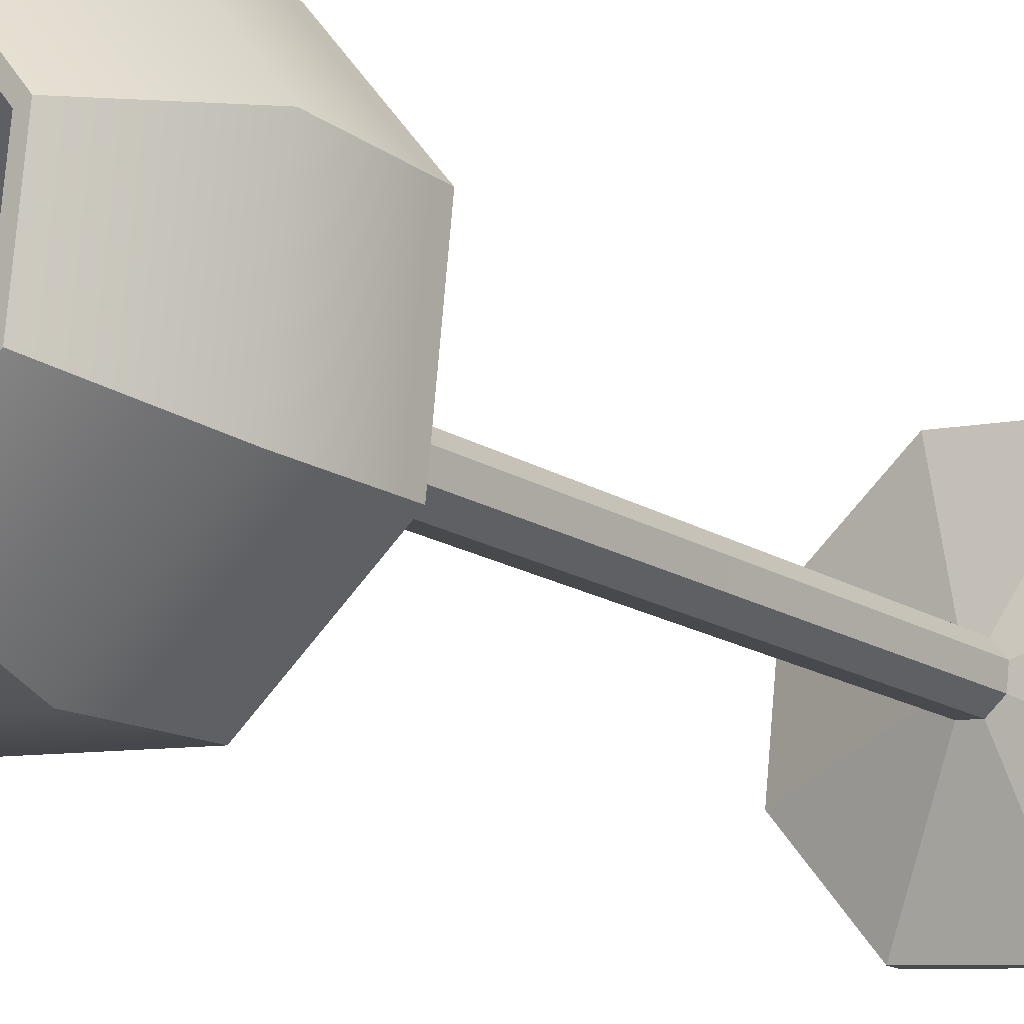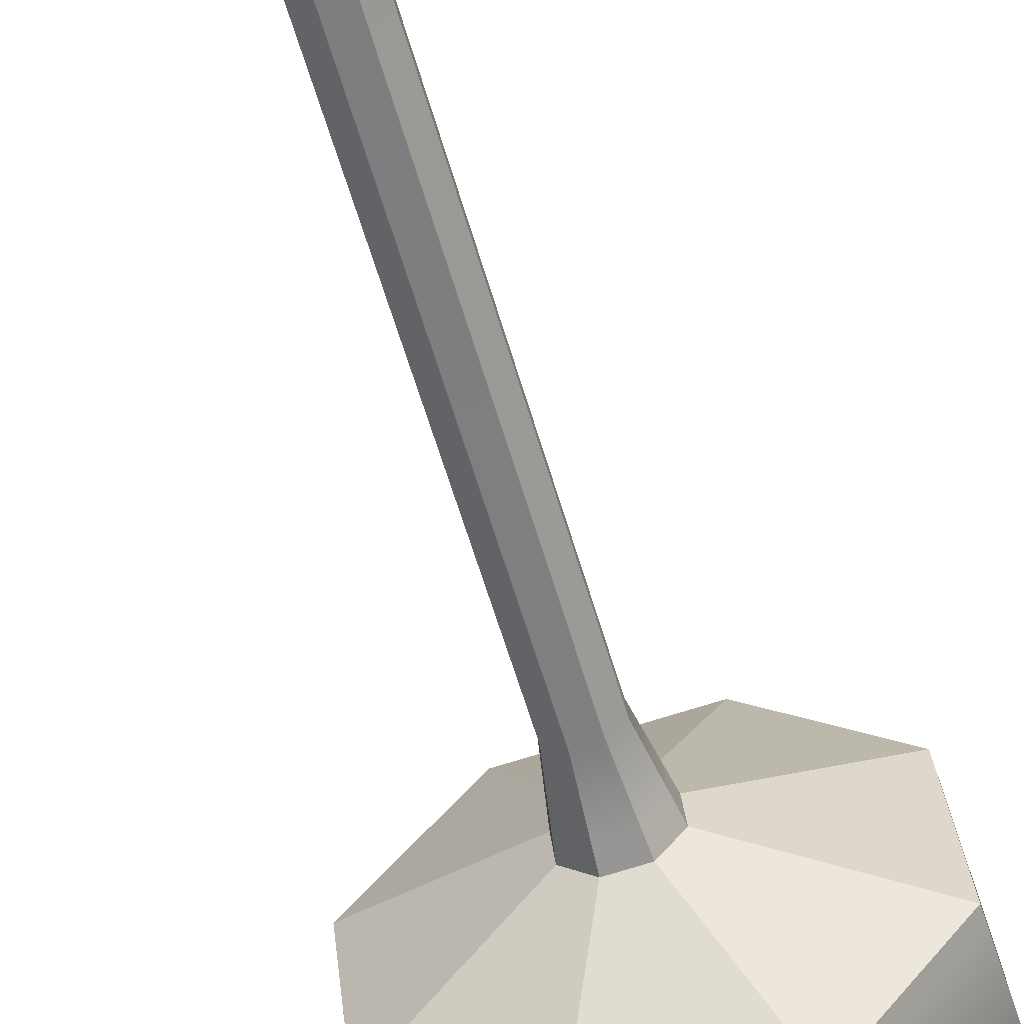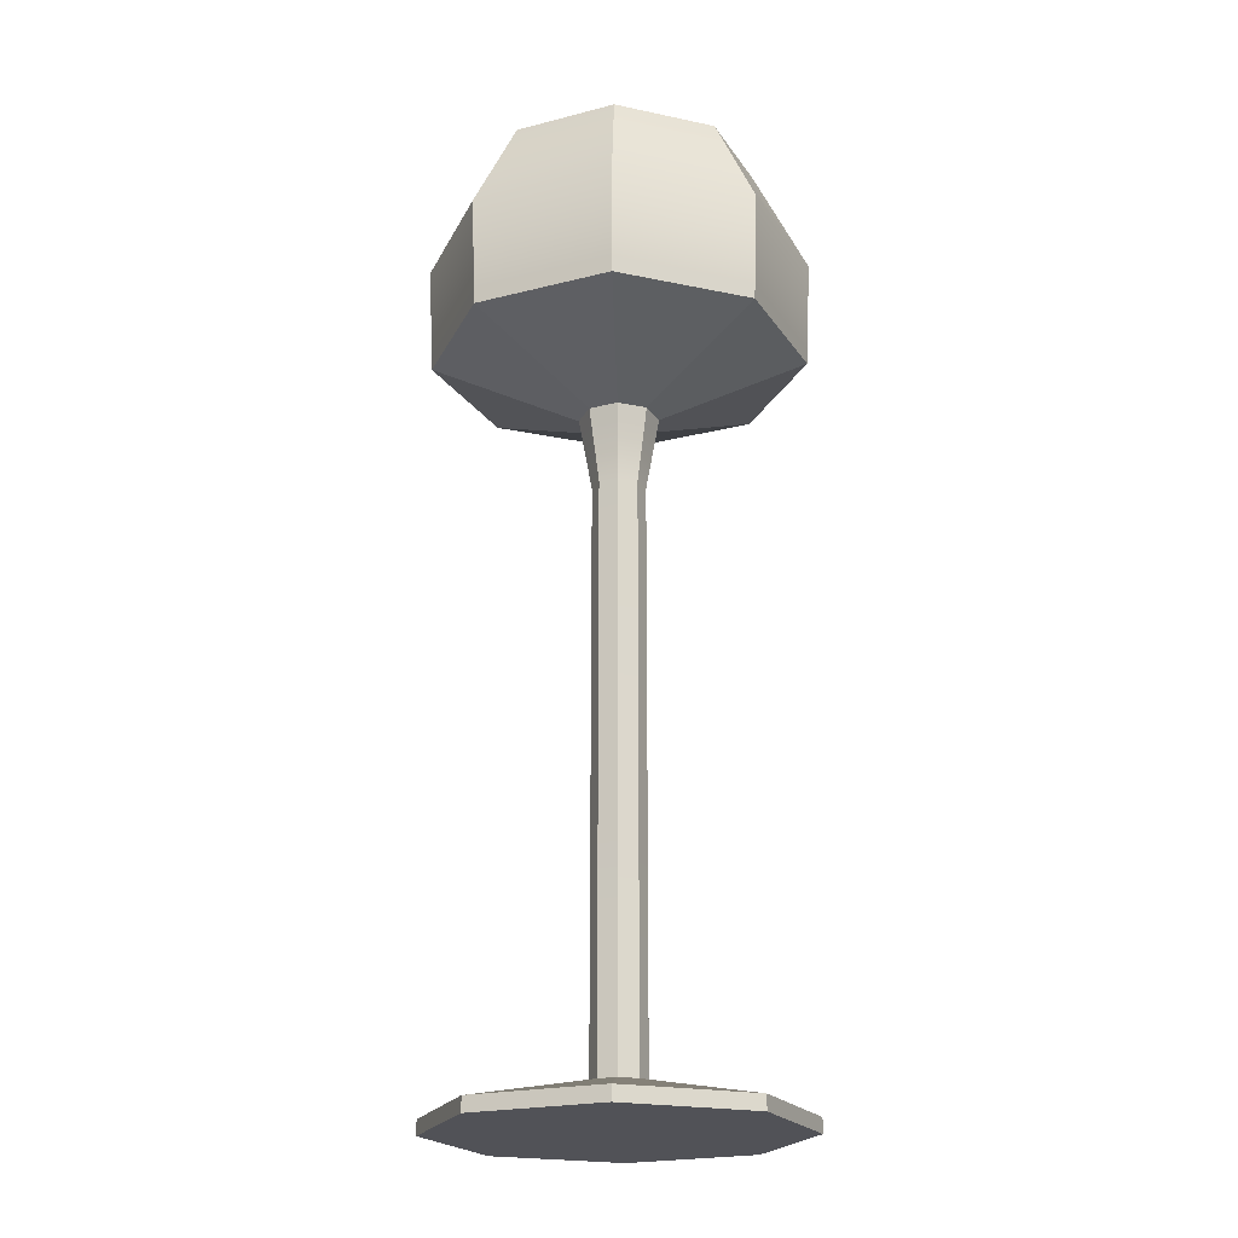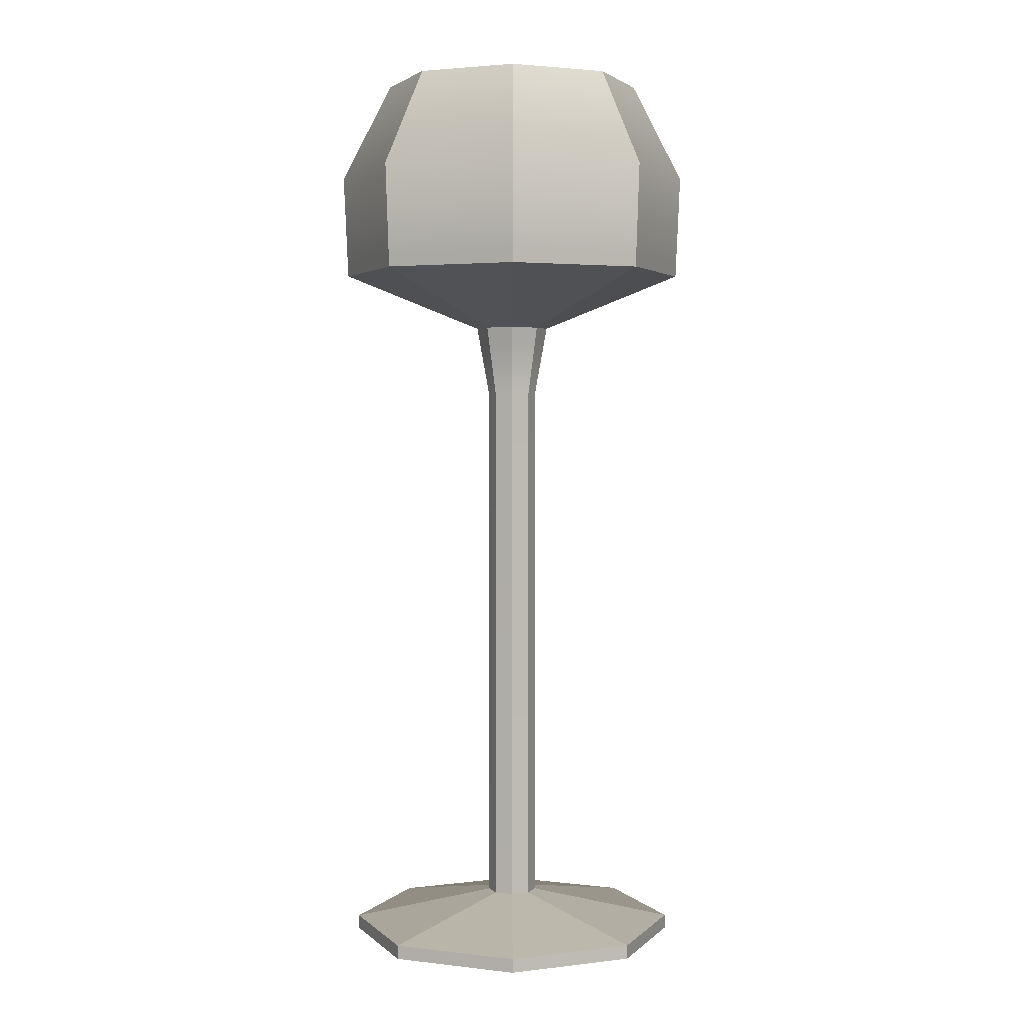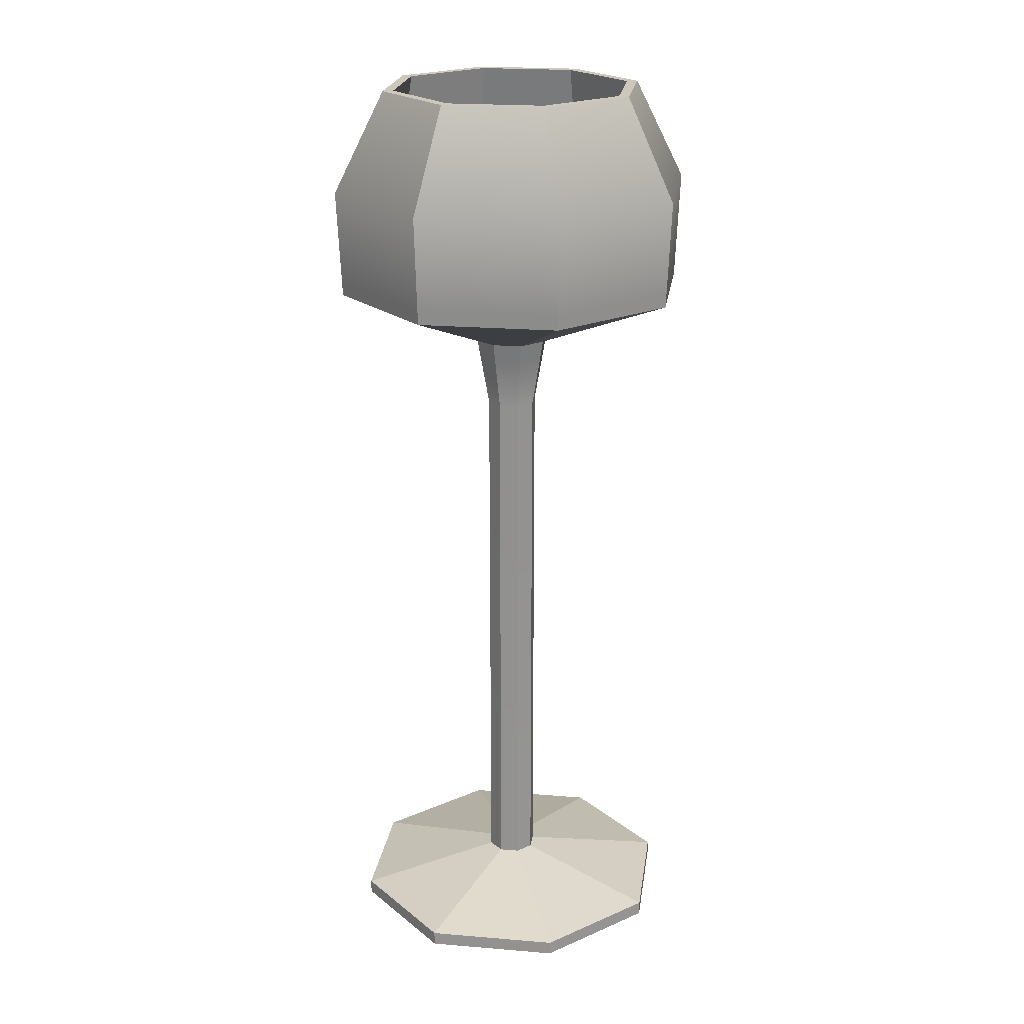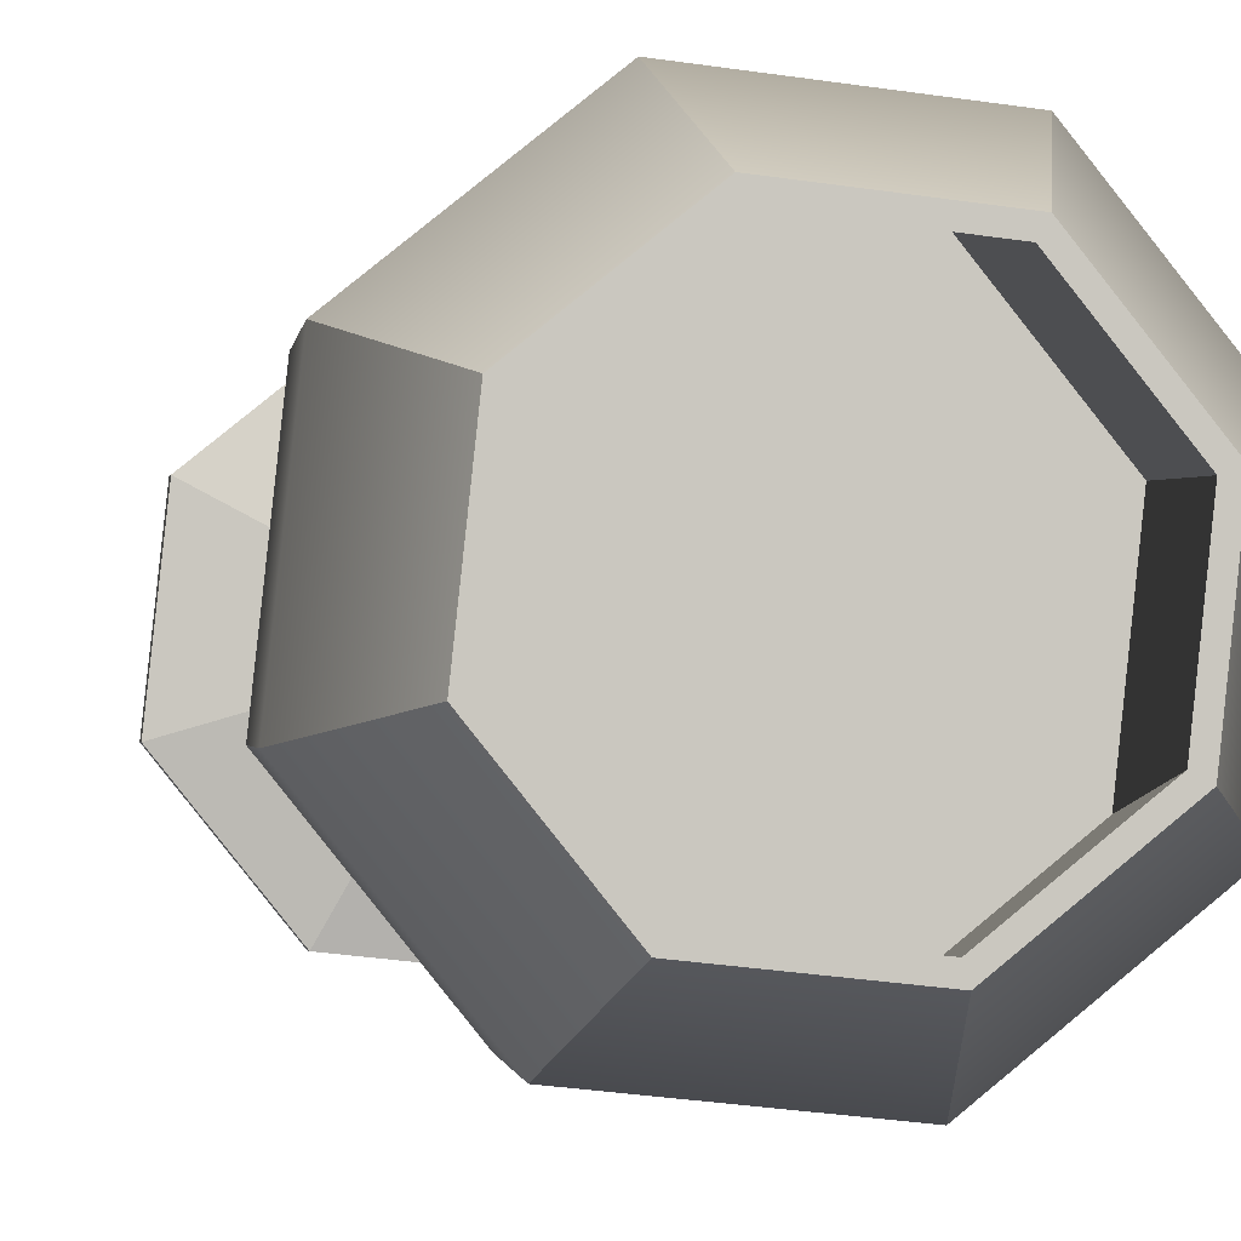
<metadata>
{"format":"obj","ext":"obj","renderer":"f3d","projection":"perspective","resolution":1024,"background":"white","views":[{"elev":-16.5,"azim":-141.9,"up":"+Z"},{"elev":-56.9,"azim":15.7,"up":"+Z"},{"elev":-21.4,"azim":108.3,"up":"+Y"},{"elev":2.7,"azim":-118.9,"up":"+Y"},{"elev":22.0,"azim":47.0,"up":"+Y"},{"elev":-1.5,"azim":171.0,"up":"+Z"}]}
</metadata>
<code>
g default
v 30.03 -106.6 -8.907
v 15.01 -106.6 -27.56
v -8.797 -106.6 -30.14
v -27.45 -106.6 -15.12
v -30.03 -106.6 8.686
v -15.01 -106.6 27.34
v 8.796 -106.6 29.91
v 27.45 -106.6 14.9
v 26.87 106.6 -7.984
v 13.44 106.6 -24.68
v -7.873 106.6 -26.98
v -24.57 106.6 -13.55
v -26.87 106.6 7.762
v -13.44 106.6 24.46
v 7.873 106.6 26.76
v 24.57 106.6 13.32
v -0.000199 -106.6 -0.1107
v 5.571 -96.46 -1.743
v 5.093 -96.46 2.675
v 1.632 -96.46 5.461
v -2.785 -96.46 4.983
v -5.572 -96.46 1.521
v -5.094 -96.46 -2.896
v -1.632 -96.46 -5.682
v 2.785 -96.46 -5.205
v 8.368 46.27 -2.562
v 7.651 46.27 4.073
v 2.452 46.27 8.257
v -4.184 46.27 7.54
v -8.369 46.27 2.341
v -7.651 46.27 -4.294
v -2.452 46.27 -8.48
v 4.183 46.27 -7.762
v 37.59 -106.6 -11.12
v 18.79 -106.6 -34.48
v 18.79 -103.4 -34.48
v 37.59 -103.4 -11.12
v -11.01 -106.6 -37.7
v -11.01 -103.4 -37.7
v -34.37 -106.6 -18.9
v -34.37 -103.4 -18.9
v -37.59 -106.6 10.9
v -37.59 -103.4 10.9
v -18.79 -106.6 34.26
v -18.79 -103.4 34.26
v 11.01 -106.6 37.48
v 11.01 -103.4 37.48
v 34.37 -106.6 18.68
v 34.37 -103.4 18.68
v 39.55 59.44 -11.7
v 36.16 59.44 19.66
v 29.26 106.6 -8.683
v 26.75 106.6 14.52
v 11.59 59.44 39.43
v 8.572 106.6 29.15
v -19.77 59.44 36.04
v -14.63 106.6 26.64
v -39.55 59.44 11.47
v -29.26 106.6 8.462
v -36.16 59.44 -19.88
v -26.75 106.6 -14.74
v -11.59 59.44 -39.66
v -8.572 106.6 -29.37
v 19.77 59.44 -36.27
v 14.63 106.6 -26.86
v 5.571 29.95 -1.743
v 2.785 29.95 -5.205
v -1.632 29.95 -5.682
v -5.094 29.95 -2.896
v -5.572 29.95 1.521
v -2.785 29.95 4.983
v 1.632 29.95 5.461
v 5.093 29.95 2.675
v 34.52 58.07 -10.23
v 17.26 58.07 -31.68
v -10.11 58.07 -34.64
v -31.56 58.07 -17.37
v -34.52 58.07 10
v -17.26 58.07 31.45
v 10.11 58.07 34.41
v 31.56 58.07 17.15
v -0.000199 58.07 -0.1107
v 40.58 83.75 -12
v 20.29 83.75 -37.21
v -11.89 83.75 -40.69
v -37.1 83.75 -20.4
v -40.58 83.75 11.78
v -20.29 83.75 36.99
v 11.89 83.75 40.47
v 37.1 83.75 20.18
v 5.571 -91.1 -1.743
v 2.785 -91.1 -5.205
v -1.632 -91.1 -5.682
v -5.094 -91.1 -2.896
v -5.572 -91.1 1.521
v -2.785 -91.1 4.983
v 1.632 -91.1 5.461
v 5.093 -91.1 2.675
v 5.594 -97.68 -10.34
v 11.19 -97.68 -3.389
v 10.23 -97.68 5.483
v 3.278 -97.68 11.08
v -5.594 -97.68 10.12
v -11.19 -97.68 3.167
v -10.23 -97.68 -5.705
v -3.278 -97.68 -11.3
v 7.657 42.12 -2.354
v 7 42.12 3.717
v 2.243 42.12 7.546
v -3.828 42.12 6.889
v -7.657 42.12 2.132
v -7 42.12 -3.939
v -2.243 42.12 -7.768
v 3.828 42.12 -7.111
v 18.83 50.69 -5.628
v 9.415 50.69 -17.33
v -5.517 50.69 -18.94
v -17.22 50.69 -9.526
v -18.83 50.69 5.407
v -9.415 50.69 17.11
v 5.517 50.69 18.72
v 17.22 50.69 9.305
v 39.68 62.69 -11.74
v 19.84 62.69 -36.39
v -11.63 62.69 -39.8
v -36.28 62.69 -19.95
v -39.68 62.69 11.52
v -19.84 62.69 36.17
v 11.63 62.69 39.57
v 36.28 62.69 19.73
v 33.31 65.81 -9.868
v 16.65 65.81 -30.56
v -9.758 65.81 -33.42
v -30.45 65.81 -16.76
v -33.31 65.81 9.647
v -16.65 65.81 30.34
v 9.757 65.81 33.19
v 30.45 65.81 16.54
g glass20
f 34 35 37
f 37 35 36
f 35 38 36
f 36 38 39
f 38 40 39
f 39 40 41
f 40 42 41
f 41 42 43
f 42 44 43
f 43 44 45
f 44 46 45
f 45 46 47
f 46 48 47
f 47 48 49
f 48 34 49
f 49 34 37
f 2 17 3
f 3 17 4
f 4 17 5
f 5 17 6
f 6 17 7
f 7 17 8
f 8 17 1
f 1 17 2
f 73 66 108
f 108 66 107
f 72 73 109
f 109 73 108
f 71 72 110
f 110 72 109
f 70 71 111
f 111 71 110
f 69 70 112
f 112 70 111
f 68 69 113
f 113 69 112
f 67 68 114
f 114 68 113
f 66 67 107
f 107 67 114
f 90 83 53
f 53 83 52
f 89 90 55
f 55 90 53
f 88 89 57
f 57 89 55
f 87 88 59
f 59 88 57
f 86 87 61
f 61 87 59
f 85 86 63
f 63 86 61
f 84 85 65
f 65 85 63
f 83 84 52
f 52 84 65
f 1 2 34
f 34 2 35
f 99 100 36
f 36 100 37
f 2 3 35
f 35 3 38
f 106 99 39
f 39 99 36
f 3 4 38
f 38 4 40
f 105 106 41
f 41 106 39
f 4 5 40
f 40 5 42
f 104 105 43
f 43 105 41
f 5 6 42
f 42 6 44
f 103 104 45
f 45 104 43
f 6 7 44
f 44 7 46
f 102 103 47
f 47 103 45
f 7 8 46
f 46 8 48
f 101 102 49
f 49 102 47
f 8 1 48
f 48 1 34
f 100 101 37
f 37 101 49
f 122 115 51
f 51 115 50
f 9 16 52
f 52 16 53
f 121 122 54
f 54 122 51
f 16 15 53
f 53 15 55
f 120 121 56
f 56 121 54
f 15 14 55
f 55 14 57
f 119 120 58
f 58 120 56
f 14 13 57
f 57 13 59
f 118 119 60
f 60 119 58
f 13 12 59
f 59 12 61
f 117 118 62
f 62 118 60
f 12 11 61
f 61 11 63
f 116 117 64
f 64 117 62
f 11 10 63
f 63 10 65
f 115 116 50
f 50 116 64
f 10 9 65
f 65 9 52
f 91 92 66
f 66 92 67
f 92 93 67
f 67 93 68
f 93 94 68
f 68 94 69
f 94 95 69
f 69 95 70
f 95 96 70
f 70 96 71
f 96 97 71
f 71 97 72
f 97 98 72
f 72 98 73
f 98 91 73
f 73 91 66
f 131 132 74
f 74 132 75
f 132 133 75
f 75 133 76
f 133 134 76
f 76 134 77
f 134 135 77
f 77 135 78
f 135 136 78
f 78 136 79
f 136 137 79
f 79 137 80
f 137 138 80
f 80 138 81
f 138 131 81
f 81 131 74
f 74 75 82
f 82 75 76
f 76 77 82
f 82 77 78
f 78 79 82
f 82 79 80
f 80 81 82
f 82 81 74
f 123 124 83
f 83 124 84
f 124 125 84
f 84 125 85
f 125 126 85
f 85 126 86
f 126 127 86
f 86 127 87
f 127 128 87
f 87 128 88
f 128 129 88
f 88 129 89
f 129 130 89
f 89 130 90
f 130 123 90
f 90 123 83
f 18 25 91
f 91 25 92
f 25 24 92
f 92 24 93
f 24 23 93
f 93 23 94
f 23 22 94
f 94 22 95
f 22 21 95
f 95 21 96
f 21 20 96
f 96 20 97
f 20 19 97
f 97 19 98
f 19 18 98
f 98 18 91
f 25 18 99
f 99 18 100
f 18 19 100
f 100 19 101
f 19 20 101
f 101 20 102
f 20 21 102
f 102 21 103
f 21 22 103
f 103 22 104
f 22 23 104
f 104 23 105
f 23 24 105
f 105 24 106
f 24 25 106
f 106 25 99
f 108 107 27
f 27 107 26
f 109 108 28
f 28 108 27
f 110 109 29
f 29 109 28
f 111 110 30
f 30 110 29
f 112 111 31
f 31 111 30
f 113 112 32
f 32 112 31
f 114 113 33
f 33 113 32
f 107 114 26
f 26 114 33
f 26 33 115
f 115 33 116
f 33 32 116
f 116 32 117
f 32 31 117
f 117 31 118
f 31 30 118
f 118 30 119
f 30 29 119
f 119 29 120
f 29 28 120
f 120 28 121
f 28 27 121
f 121 27 122
f 27 26 122
f 122 26 115
f 50 64 123
f 123 64 124
f 64 62 124
f 124 62 125
f 62 60 125
f 125 60 126
f 60 58 126
f 126 58 127
f 58 56 127
f 127 56 128
f 56 54 128
f 128 54 129
f 54 51 129
f 129 51 130
f 51 50 130
f 130 50 123
f 9 10 131
f 131 10 132
f 10 11 132
f 132 11 133
f 11 12 133
f 133 12 134
f 12 13 134
f 134 13 135
f 13 14 135
f 135 14 136
f 14 15 136
f 136 15 137
f 15 16 137
f 137 16 138
f 16 9 138
f 138 9 131

</code>
